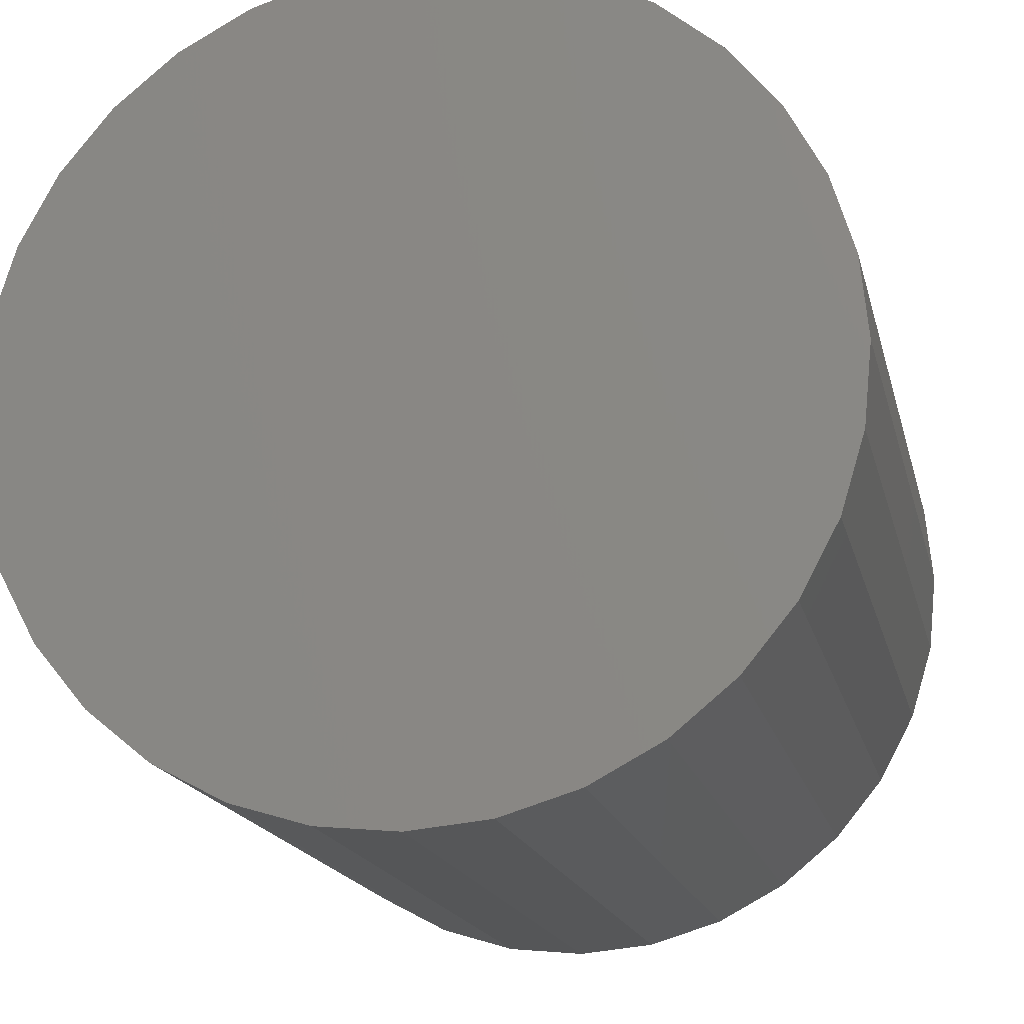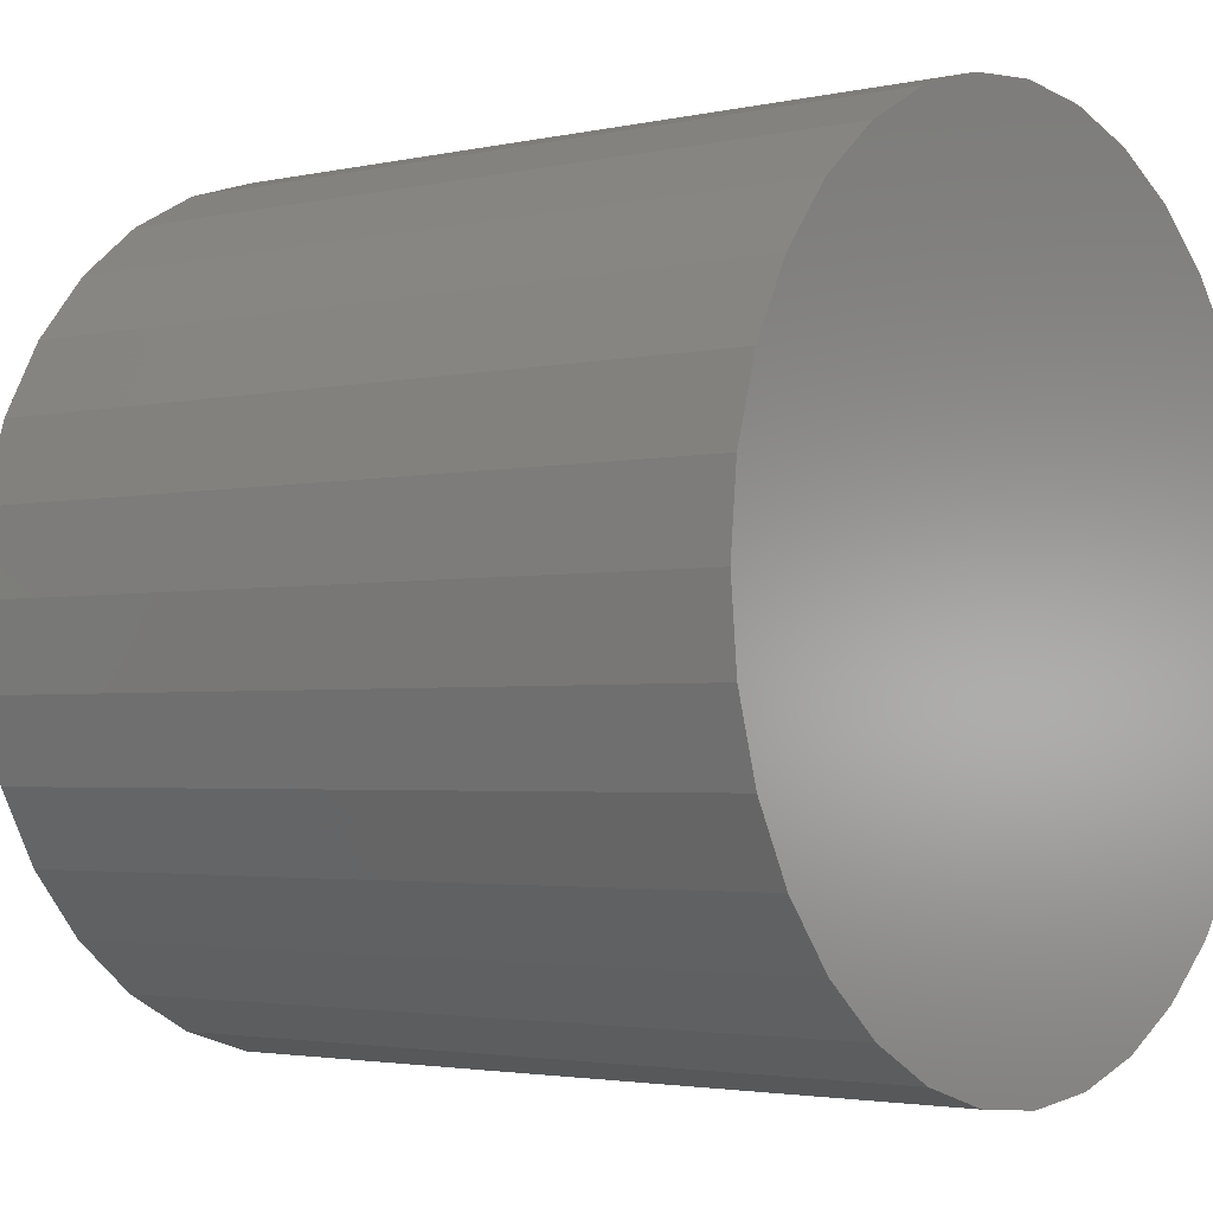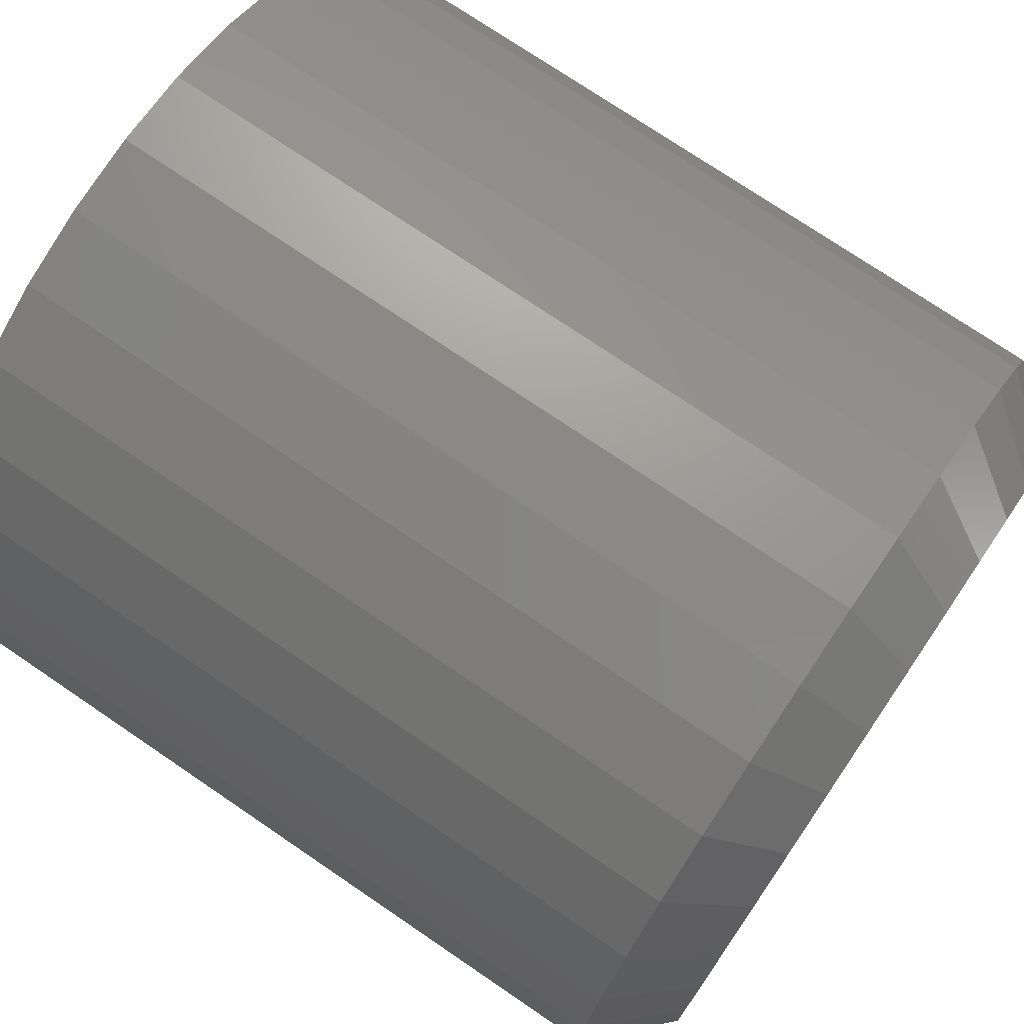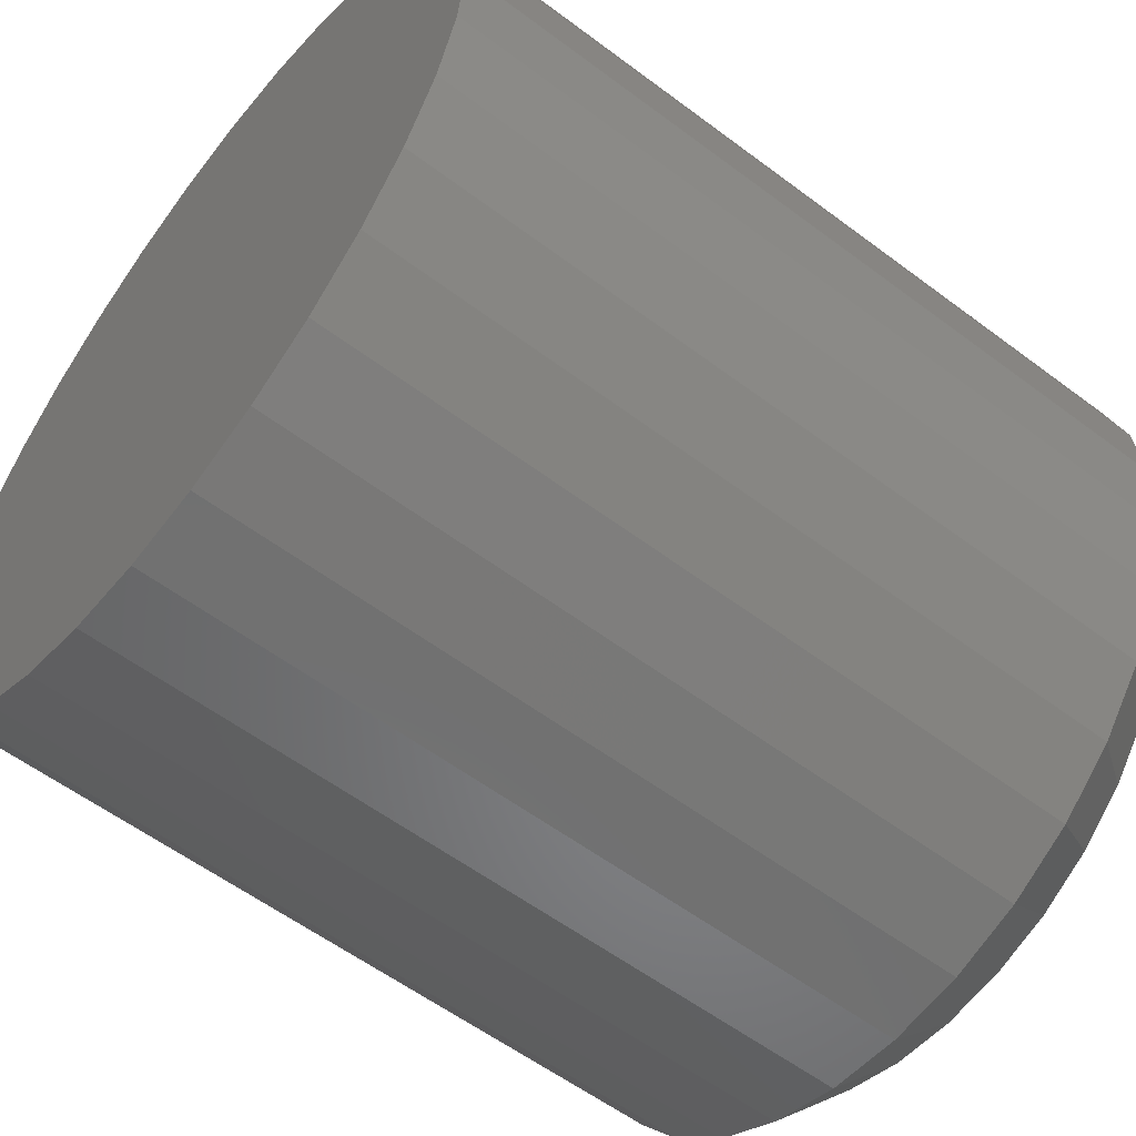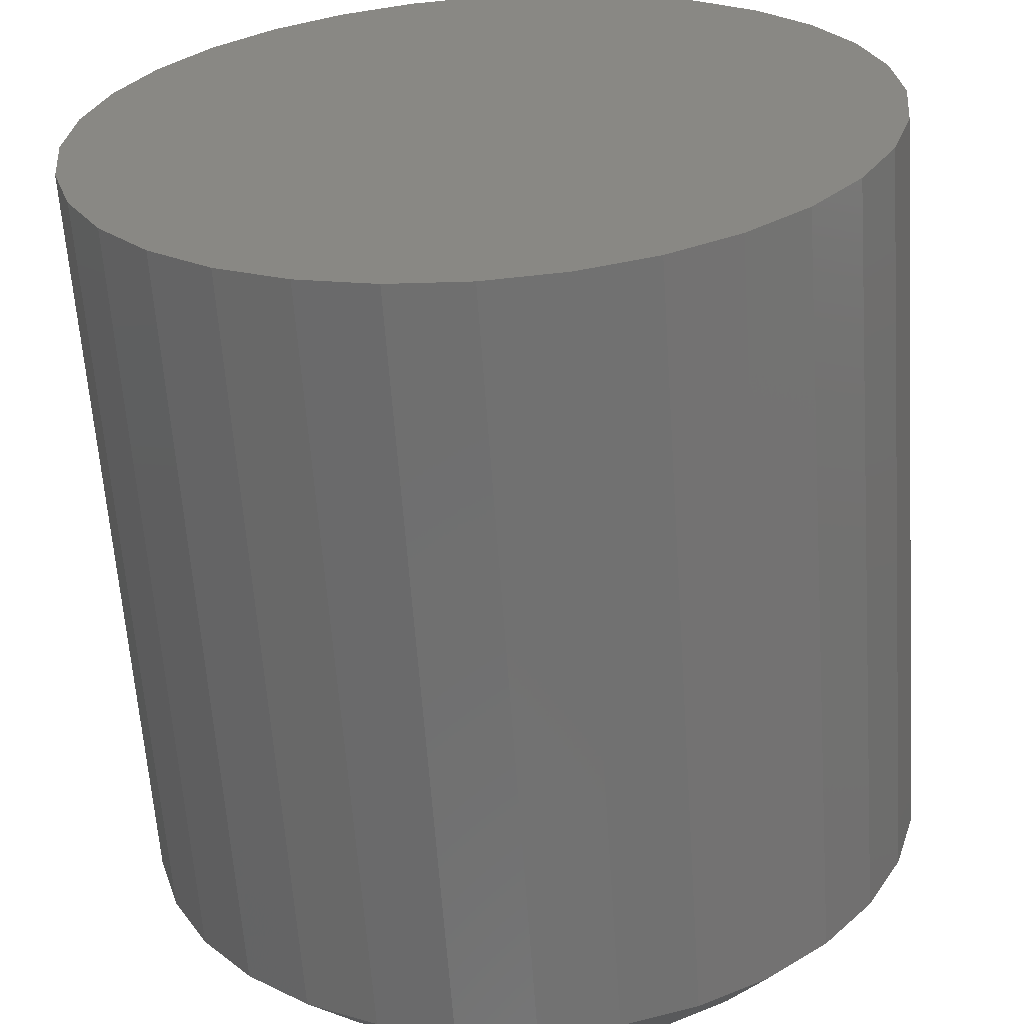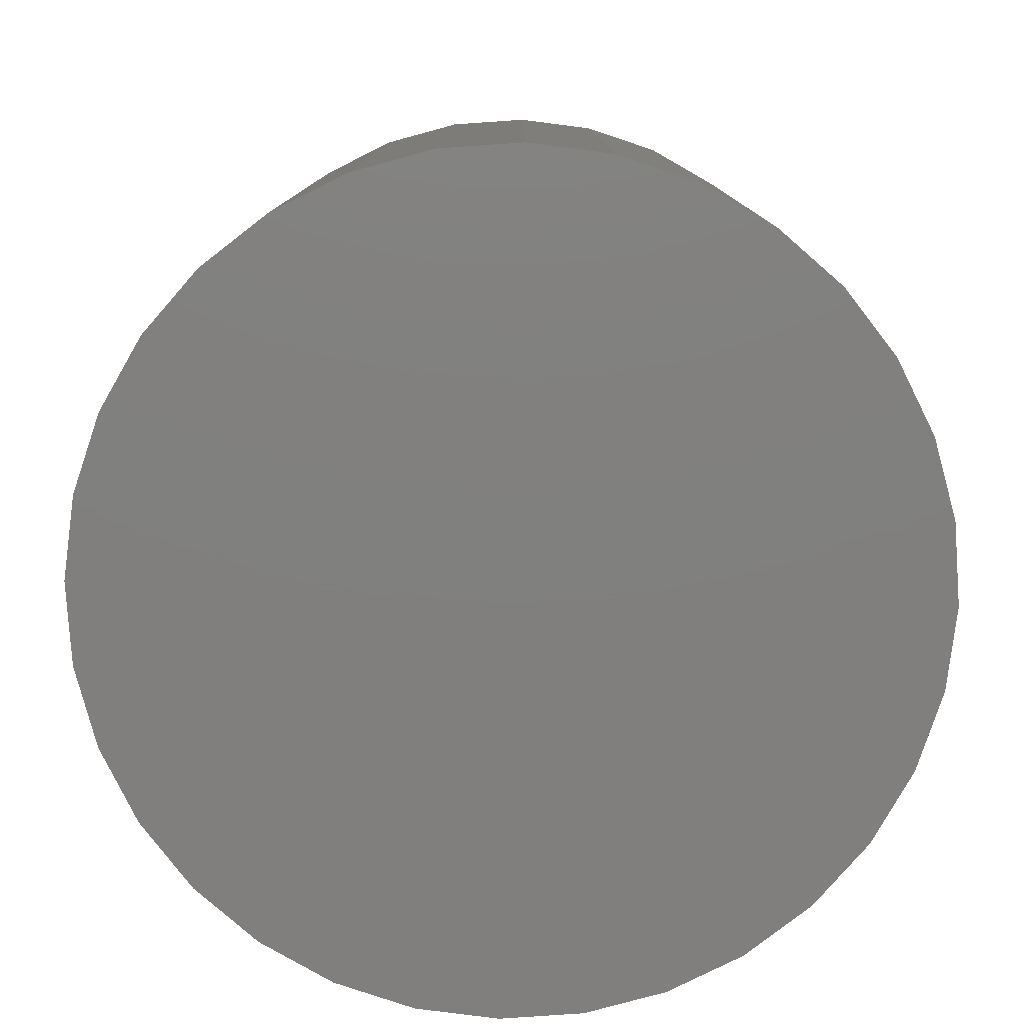
<metadata>
{"format":"stl","ext":"stl","renderer":"f3d","projection":"perspective","resolution":1024,"background":"white","views":[{"elev":-17.0,"azim":12.5,"up":"+Z"},{"elev":-2.7,"azim":-52.1,"up":"+Z"},{"elev":74.6,"azim":124.2,"up":"+Z"},{"elev":-57.5,"azim":52.0,"up":"+Z"},{"elev":-62.7,"azim":4.0,"up":"+Z"},{"elev":-79.9,"azim":133.3,"up":"+Y"}]}
</metadata>
<code>
# stl→obj: 96 verts, 188 faces
v 0.0008224 2.52e-17 0.1484
v 0.02978 2.681e-17 0.1456
v -0.02814 2.359e-17 0.1456
v -0.05598 2.205e-17 0.1371
v 0.05763 2.835e-17 0.1371
v 0.02978 2.681e-17 -0.1456
v -0.02814 2.359e-17 -0.1456
v 0.05763 2.835e-17 -0.1371
v 0.0008224 2.52e-17 -0.1484
v -0.05598 2.205e-17 -0.1371
v -0.08165 2.062e-17 -0.1234
v 0.08329 2.978e-17 -0.1234
v -0.1041 1.937e-17 -0.105
v 0.1058 3.103e-17 -0.105
v -0.1226 1.835e-17 -0.08247
v 0.1242 3.205e-17 -0.08247
v -0.1363 1.759e-17 -0.0568
v 0.138 3.281e-17 -0.0568
v -0.1448 1.712e-17 -0.02896
v 0.1464 3.328e-17 -0.02896
v -0.1476 1.696e-17 -3.266e-16
v 0.1493 3.344e-17 -6.973e-17
v -0.1448 1.712e-17 0.02896
v 0.1464 3.328e-17 0.02896
v -0.1363 1.759e-17 0.0568
v 0.138 3.281e-17 0.0568
v -0.1226 1.835e-17 0.08247
v 0.1242 3.205e-17 0.08247
v -0.1041 1.937e-17 0.105
v 0.1058 3.103e-17 0.105
v -0.08165 2.062e-17 0.1234
v 0.08329 2.978e-17 0.1234
v 0.1805 -0.03125 -7.652e-16
v 0.1805 -0.375 -8.281e-17
v 0.1771 -0.03125 -0.03506
v 0.1771 -0.375 -0.03506
v 0.1668 -0.03125 -0.06876
v 0.1668 -0.375 -0.06876
v 0.1502 -0.03125 -0.09983
v 0.1502 -0.375 -0.09983
v 0.1279 -0.03125 -0.1271
v 0.1279 -0.375 -0.1271
v 0.1007 -0.03125 -0.1494
v 0.1007 -0.375 -0.1494
v 0.06959 -0.03125 -0.166
v 0.06959 -0.375 -0.166
v 0.03588 -0.03125 -0.1762
v 0.03588 -0.375 -0.1762
v 0.0008224 -0.03125 -0.1797
v 0.0008224 -0.375 -0.1797
v -0.03423 -0.03125 -0.1762
v -0.03423 -0.375 -0.1762
v -0.06794 -0.03125 -0.166
v -0.06794 -0.375 -0.166
v -0.09901 -0.03125 -0.1494
v -0.09901 -0.375 -0.1494
v -0.1262 -0.03125 -0.1271
v -0.1262 -0.375 -0.1271
v -0.1486 -0.03125 -0.09983
v -0.1486 -0.375 -0.09983
v -0.1652 -0.03125 -0.06876
v -0.1652 -0.375 -0.06876
v -0.1754 -0.03125 -0.03506
v -0.1754 -0.375 -0.03506
v -0.1789 -0.03125 4.922e-17
v -0.1789 -0.375 4.922e-17
v -0.1754 -0.03125 0.03506
v -0.1754 -0.375 0.03506
v -0.1652 -0.03125 0.06876
v -0.1652 -0.375 0.06876
v -0.1486 -0.03125 0.09983
v -0.1486 -0.375 0.09983
v -0.1262 -0.03125 0.1271
v -0.1262 -0.375 0.1271
v -0.09901 -0.03125 0.1494
v -0.09901 -0.375 0.1494
v -0.06794 -0.03125 0.166
v -0.06794 -0.375 0.166
v -0.03423 -0.03125 0.1762
v -0.03423 -0.375 0.1762
v 0.0008224 -0.03125 0.1797
v 0.0008224 -0.375 0.1797
v 0.03588 -0.03125 0.1762
v 0.03588 -0.375 0.1762
v 0.06959 -0.03125 0.166
v 0.06959 -0.375 0.166
v 0.1007 -0.03125 0.1494
v 0.1007 -0.375 0.1494
v 0.1279 -0.03125 0.1271
v 0.1279 -0.375 0.1271
v 0.1502 -0.03125 0.09983
v 0.1502 -0.375 0.09983
v 0.1668 -0.03125 0.06876
v 0.1668 -0.375 0.06876
v 0.1771 -0.03125 0.03506
v 0.1771 -0.375 0.03506
f 1 2 3
f 4 3 2
f 5 4 2
f 6 7 8
f 9 7 6
f 7 10 8
f 8 10 11
f 8 11 12
f 12 11 13
f 12 13 14
f 14 13 15
f 14 15 16
f 16 15 17
f 16 17 18
f 18 17 19
f 18 19 20
f 20 19 21
f 20 21 22
f 22 21 23
f 22 23 24
f 24 23 25
f 24 25 26
f 26 25 27
f 26 27 28
f 28 27 29
f 28 29 30
f 30 29 31
f 30 31 32
f 32 31 4
f 32 4 5
f 33 34 35
f 35 34 36
f 35 36 37
f 37 36 38
f 37 38 39
f 39 38 40
f 39 40 41
f 41 40 42
f 41 42 43
f 43 42 44
f 43 44 45
f 45 44 46
f 45 46 47
f 47 46 48
f 47 48 49
f 49 48 50
f 49 50 51
f 51 50 52
f 51 52 53
f 53 52 54
f 53 54 55
f 55 54 56
f 55 56 57
f 57 56 58
f 57 58 59
f 59 58 60
f 59 60 61
f 61 60 62
f 61 62 63
f 63 62 64
f 63 64 65
f 65 64 66
f 65 66 67
f 67 66 68
f 67 68 69
f 69 68 70
f 69 70 71
f 71 70 72
f 71 72 73
f 73 72 74
f 73 74 75
f 75 74 76
f 75 76 77
f 77 76 78
f 77 78 79
f 79 78 80
f 79 80 81
f 81 80 82
f 81 82 83
f 83 82 84
f 83 84 85
f 85 84 86
f 85 86 87
f 87 86 88
f 87 88 89
f 89 88 90
f 89 90 91
f 91 90 92
f 91 92 93
f 93 92 94
f 93 94 95
f 95 94 96
f 95 96 33
f 33 96 34
f 81 2 1
f 1 79 81
f 32 87 30
f 30 87 89
f 30 89 28
f 28 89 91
f 28 91 26
f 26 91 93
f 26 93 24
f 24 93 95
f 24 95 22
f 22 95 33
f 75 31 73
f 73 31 29
f 73 29 71
f 71 29 27
f 71 27 69
f 69 27 25
f 69 25 67
f 67 25 23
f 67 23 65
f 65 23 21
f 87 32 85
f 85 32 5
f 85 5 83
f 83 5 2
f 83 2 81
f 31 75 4
f 4 75 77
f 4 77 3
f 3 77 79
f 3 79 1
f 49 7 9
f 9 47 49
f 11 55 13
f 13 55 57
f 13 57 15
f 15 57 59
f 15 59 17
f 17 59 61
f 17 61 19
f 19 61 63
f 19 63 21
f 21 63 65
f 43 12 41
f 41 12 14
f 41 14 39
f 39 14 16
f 39 16 37
f 37 16 18
f 37 18 35
f 35 18 20
f 35 20 33
f 33 20 22
f 55 11 53
f 53 11 10
f 53 10 51
f 51 10 7
f 51 7 49
f 12 43 8
f 8 43 45
f 8 45 6
f 6 45 47
f 6 47 9
f 80 84 82
f 84 80 78
f 84 78 86
f 46 52 48
f 48 52 50
f 86 78 88
f 88 78 76
f 88 76 90
f 90 76 74
f 90 74 92
f 92 74 72
f 92 72 94
f 94 72 70
f 94 70 96
f 96 70 68
f 96 68 34
f 34 68 66
f 34 66 36
f 36 66 64
f 36 64 38
f 38 64 62
f 38 62 40
f 40 62 60
f 40 60 42
f 42 60 58
f 42 58 44
f 44 58 56
f 44 56 46
f 46 56 54
f 46 54 52

</code>
